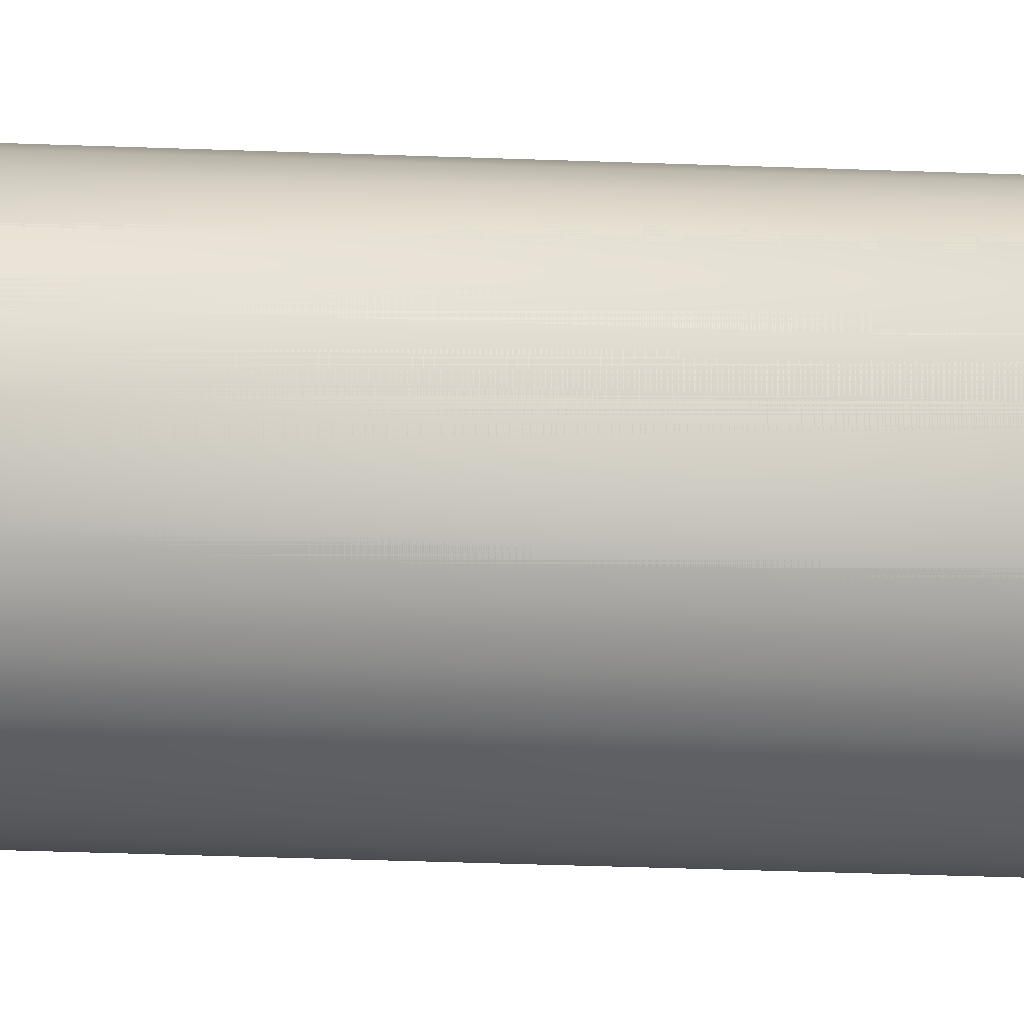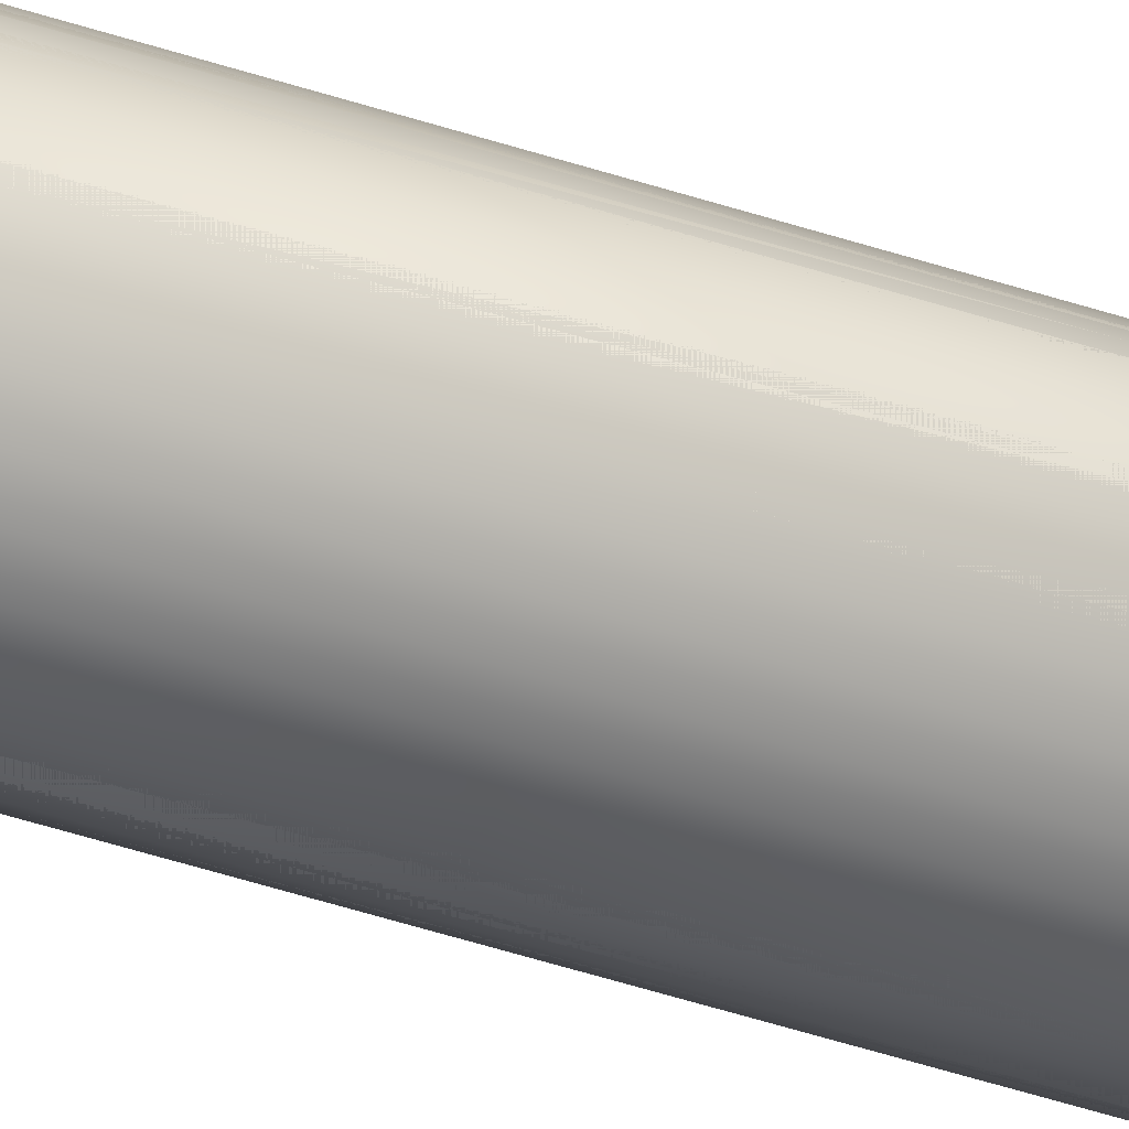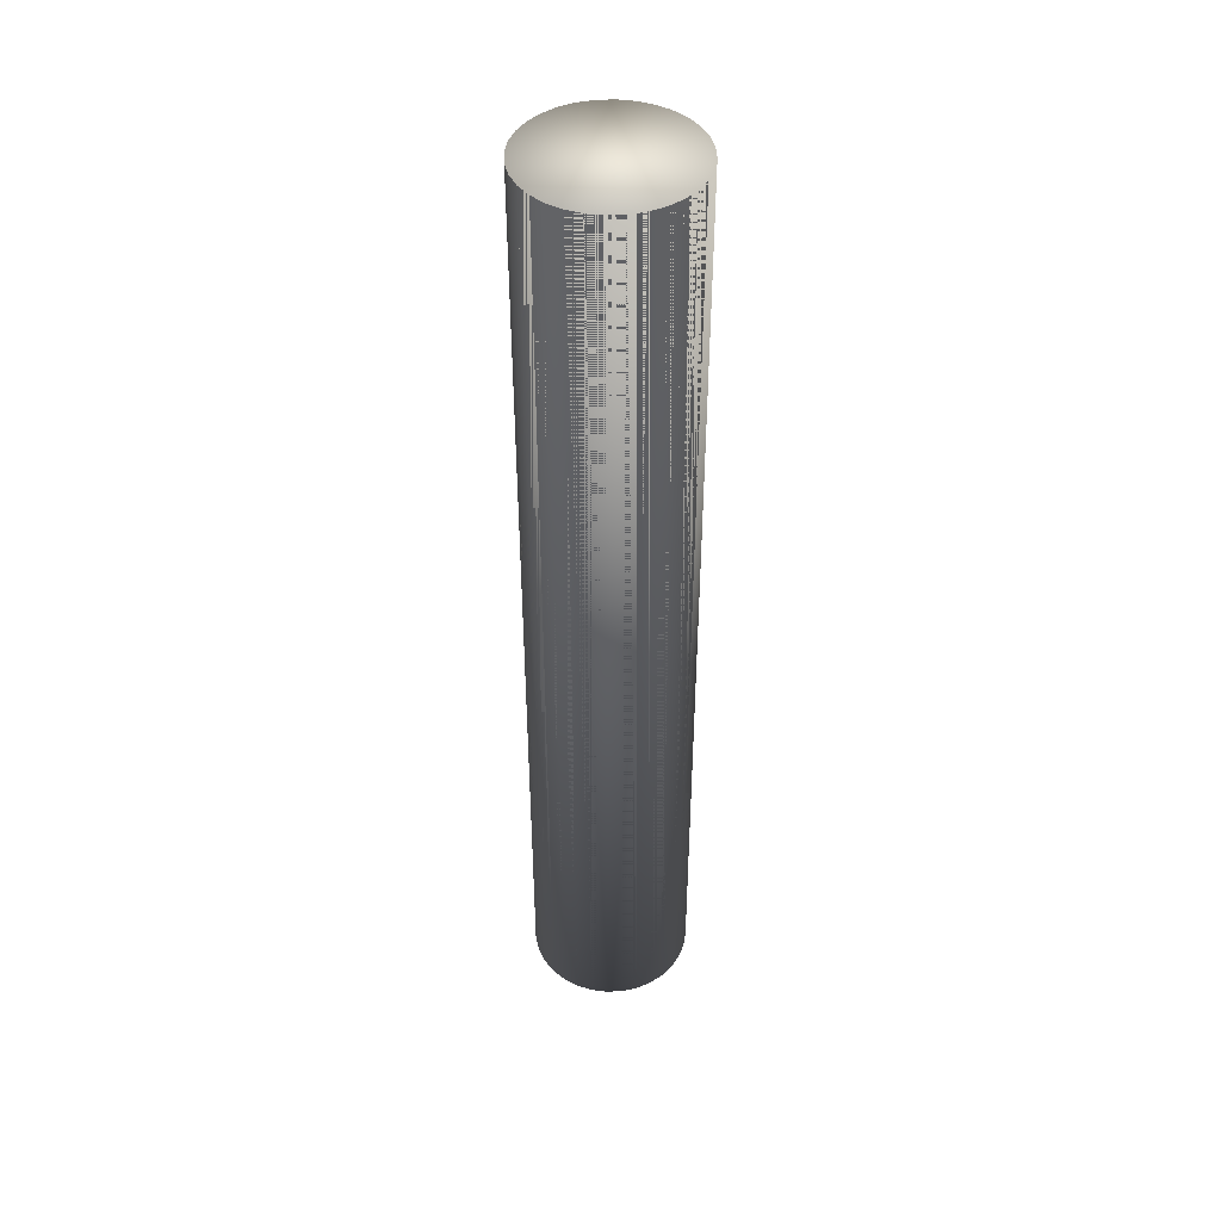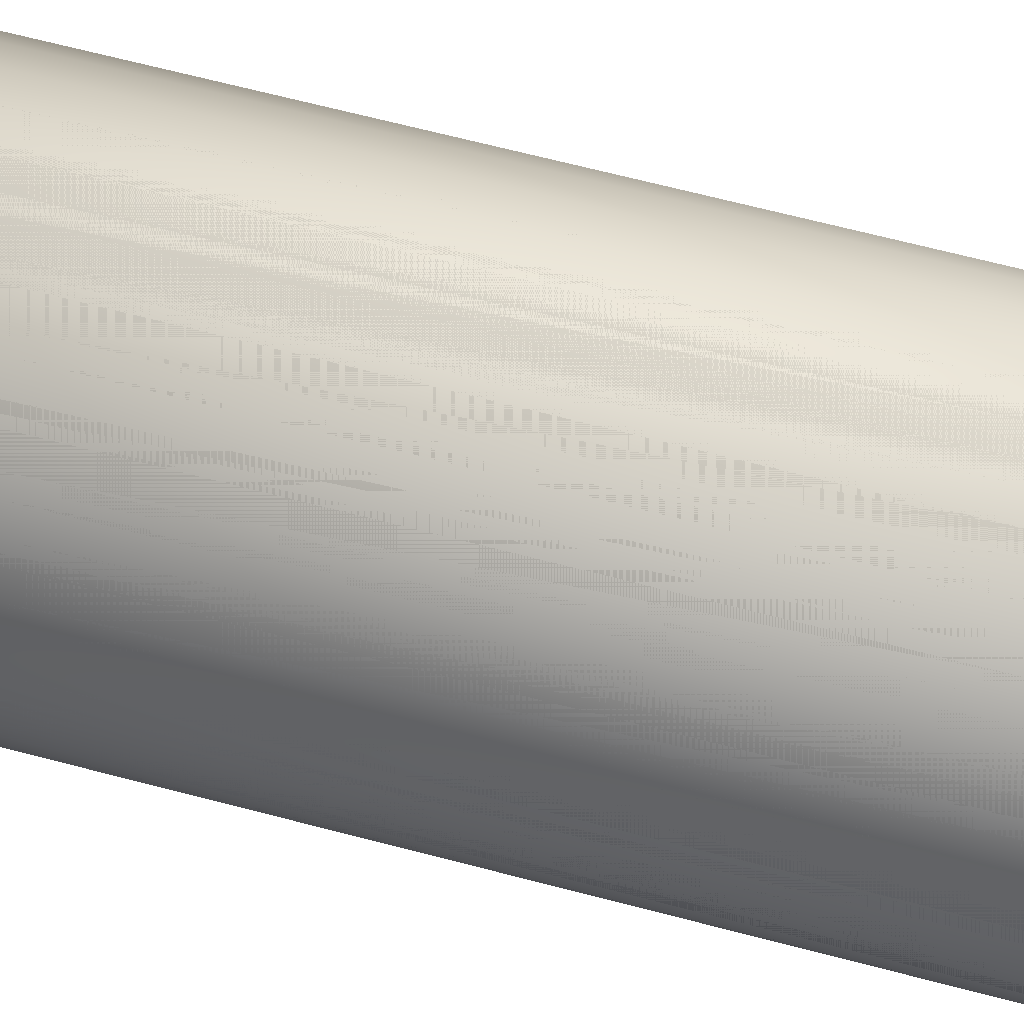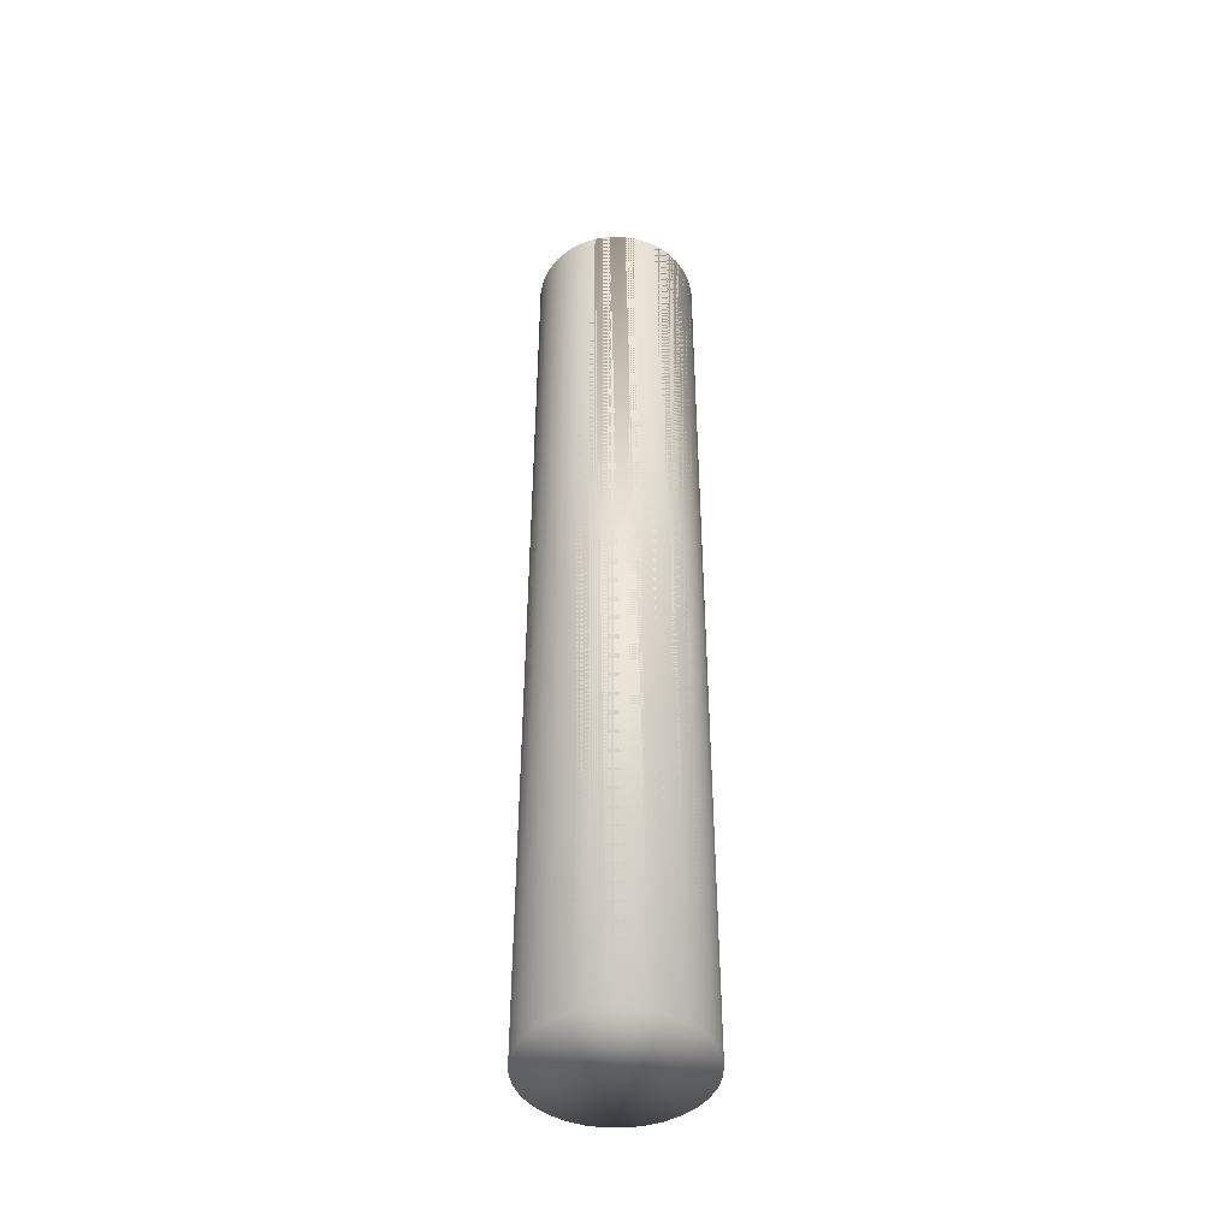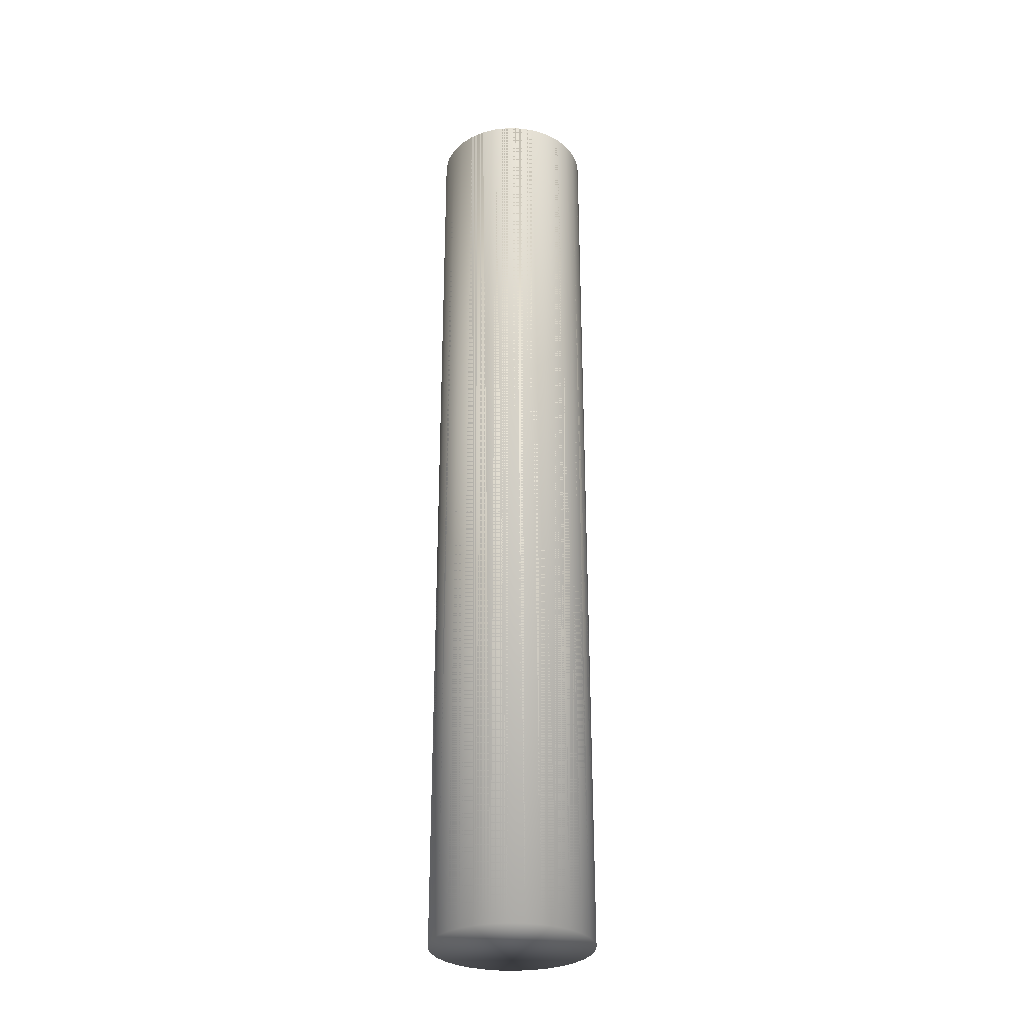
<metadata>
{"format":"obj","ext":"obj","renderer":"f3d","projection":"perspective","resolution":1024,"background":"white","views":[{"elev":-31.1,"azim":-93.2,"up":"+Z"},{"elev":-72.8,"azim":-106.1,"up":"+Z"},{"elev":44.3,"azim":-120.9,"up":"+Y"},{"elev":49.8,"azim":107.6,"up":"+Z"},{"elev":-45.2,"azim":-108.0,"up":"+Y"},{"elev":-29.9,"azim":92.8,"up":"+Y"}]}
</metadata>
<code>
o Cylinder.001
v 0 0.02886 -1.101
v 0 13.13 -1.101
v 0.2148 13.13 -1.08
v 0.2148 0.02886 -1.08
v 0.4213 13.13 -1.017
v 0.4213 0.02886 -1.017
v 0.6116 13.13 -0.9154
v 0.6116 0.02886 -0.9154
v 0.7785 13.13 -0.7785
v 0.7785 0.02886 -0.7785
v 0.9154 13.13 -0.6116
v 0.9154 0.02886 -0.6116
v 1.017 13.13 -0.4213
v 1.017 0.02886 -0.4213
v 1.08 13.13 -0.2148
v 1.08 0.02886 -0.2148
v 1.101 13.13 2e-06
v 1.101 0.02886 0
v 1.08 13.13 0.2148
v 1.08 0.02886 0.2148
v 1.017 13.13 0.4213
v 1.017 0.02886 0.4213
v 0.9154 13.13 0.6116
v 0.9154 0.02886 0.6116
v 0.7785 13.13 0.7785
v 0.7785 0.02886 0.7785
v 0.6116 13.13 0.9154
v 0.6116 0.02886 0.9154
v 0.4213 13.13 1.017
v 0.4213 0.02886 1.017
v 0.2148 13.13 1.08
v 0.2148 0.02886 1.08
v 0 13.13 1.101
v 0 0.02886 1.101
v -0.2148 13.13 1.08
v -0.2148 0.02886 1.08
v -0.4213 13.13 1.017
v -0.4213 0.02886 1.017
v -0.6116 13.13 0.9154
v -0.6116 0.02886 0.9154
v -0.7785 13.13 0.7785
v -0.7785 0.02886 0.7785
v -0.9154 13.13 0.6116
v -0.9154 0.02886 0.6116
v -1.017 13.13 0.4213
v -1.017 0.02886 0.4213
v -1.08 13.13 0.2148
v -1.08 0.02886 0.2148
v -1.101 13.13 2e-06
v -1.101 0.02886 0
v -1.08 13.13 -0.2148
v -1.08 0.02886 -0.2148
v -1.017 13.13 -0.4213
v -1.017 0.02886 -0.4213
v -0.9154 13.13 -0.6116
v -0.9154 0.02886 -0.6116
v -0.7785 13.13 -0.7785
v -0.7785 0.02886 -0.7785
v -0.6116 13.13 -0.9154
v -0.6116 0.02886 -0.9154
v -0.4213 13.13 -1.017
v -0.4213 0.02886 -1.017
v -0.2148 13.13 -1.08
v -0.2148 0.02886 -1.08
f 1 2 3 4
f 4 3 5 6
f 6 5 7 8
f 8 7 9 10
f 10 9 11 12
f 12 11 13 14
f 14 13 15 16
f 16 15 17 18
f 18 17 19 20
f 20 19 21 22
f 22 21 23 24
f 24 23 25 26
f 26 25 27 28
f 28 27 29 30
f 30 29 31 32
f 32 31 33 34
f 34 33 35 36
f 36 35 37 38
f 38 37 39 40
f 40 39 41 42
f 42 41 43 44
f 44 43 45 46
f 46 45 47 48
f 48 47 49 50
f 50 49 51 52
f 52 51 53 54
f 54 53 55 56
f 56 55 57 58
f 58 57 59 60
f 60 59 61 62
f 2 1 64 63
f 62 61 63 64
f 62 64 1 4 6 8 10 12 14 16 18 20 22 24 26 28 30 32 34 36 38 40 42 44 46 48 50 52 54 56 58 60
f 51 49 47 45 43 41 39 37 35 33 31 29 27 25 23 21 19 17 15 13 11 9 7 5 3 2 63 61 59 57 55 53
o Cylinder
v 0 0.02886 -1.101
v 0 13.13 -1.101
v 0.2148 0.02886 -1.08
v 0.2148 13.13 -1.08
v 0.4213 0.02886 -1.017
v 0.4213 13.13 -1.017
v 0.6116 0.02886 -0.9154
v 0.6116 13.13 -0.9154
v 0.7785 0.02886 -0.7785
v 0.7785 13.13 -0.7785
v 0.9154 0.02886 -0.6116
v 0.9154 13.13 -0.6116
v 1.017 0.02886 -0.4213
v 1.017 13.13 -0.4213
v 1.08 0.02886 -0.2148
v 1.08 13.13 -0.2148
v 1.101 0.02886 -0
v 1.101 13.13 -0
v 1.08 0.02886 0.2148
v 1.08 13.13 0.2148
v 1.017 0.02886 0.4213
v 1.017 13.13 0.4213
v 0.9154 0.02886 0.6116
v 0.9154 13.13 0.6116
v 0.7785 0.02886 0.7785
v 0.7785 13.13 0.7785
v 0.6116 0.02886 0.9154
v 0.6116 13.13 0.9154
v 0.4213 0.02886 1.017
v 0.4213 13.13 1.017
v 0.2148 0.02886 1.08
v 0.2148 13.13 1.08
v -0 0.02886 1.101
v -0 13.13 1.101
v -0.2148 0.02886 1.08
v -0.2148 13.13 1.08
v -0.4213 0.02886 1.017
v -0.4213 13.13 1.017
v -0.6116 0.02886 0.9154
v -0.6116 13.13 0.9154
v -0.7785 0.02886 0.7785
v -0.7785 13.13 0.7785
v -0.9154 0.02886 0.6116
v -0.9154 13.13 0.6116
v -1.017 0.02886 0.4213
v -1.017 13.13 0.4213
v -1.08 0.02886 0.2148
v -1.08 13.13 0.2148
v -1.101 0.02886 -1e-06
v -1.101 13.13 -1e-06
v -1.08 0.02886 -0.2148
v -1.08 13.13 -0.2148
v -1.017 0.02886 -0.4213
v -1.017 13.13 -0.4213
v -0.9154 0.02886 -0.6116
v -0.9154 13.13 -0.6116
v -0.7785 0.02886 -0.7785
v -0.7785 13.13 -0.7785
v -0.6116 0.02886 -0.9154
v -0.6116 13.13 -0.9154
v -0.4213 0.02886 -1.017
v -0.4213 13.13 -1.017
v -0.2148 0.02886 -1.08
v -0.2148 13.13 -1.08
v 0.1074 13.13 -1.09
v 0.318 13.13 -1.048
v 0.5165 13.13 -0.9663
v 0.6951 13.13 -0.8469
v 0.8469 13.13 -0.6951
v 0.9663 13.13 -0.5165
v 1.048 13.13 -0.318
v 1.09 13.13 -0.1074
v 1.09 13.13 0.1074
v 1.048 13.13 0.318
v 0.9663 13.13 0.5165
v 0.8469 13.13 0.6951
v 0.6951 13.13 0.8469
v 0.5165 13.13 0.9663
v 0.318 13.13 1.048
v 0.1074 13.13 1.09
v -0.1074 13.13 1.09
v -0.318 13.13 1.048
v -0.5165 13.13 0.9663
v -0.6951 13.13 0.8469
v -0.8469 13.13 0.6951
v -0.9663 13.13 0.5165
v -1.048 13.13 0.318
v -1.09 13.13 0.1074
v -1.09 13.13 -0.1074
v -1.048 13.13 -0.318
v -0.9663 13.13 -0.5165
v -0.8469 13.13 -0.6951
v -0.6951 13.13 -0.8469
v -0.5165 13.13 -0.9663
v -0.318 13.13 -1.048
v -0.1074 13.13 -1.09
f 65 66 129 68 67
f 67 68 130 70 69
f 69 70 131 72 71
f 71 72 132 74 73
f 73 74 133 76 75
f 75 76 134 78 77
f 77 78 135 80 79
f 79 80 136 82 81
f 81 82 137 84 83
f 83 84 138 86 85
f 85 86 139 88 87
f 87 88 140 90 89
f 89 90 141 92 91
f 91 92 142 94 93
f 93 94 143 96 95
f 95 96 144 98 97
f 97 98 145 100 99
f 99 100 146 102 101
f 101 102 147 104 103
f 103 104 148 106 105
f 105 106 149 108 107
f 107 108 150 110 109
f 109 110 151 112 111
f 111 112 152 114 113
f 113 114 153 116 115
f 115 116 154 118 117
f 117 118 155 120 119
f 119 120 156 122 121
f 121 122 157 124 123
f 123 124 158 126 125
f 127 128 160 66 65
f 125 126 159 128 127
f 65 67 69 71 73 75 77 79 81 83 85 87 89 91 93 95 97 99 101 103 105 107 109 111 113 115 117 119 121 123 125 127

</code>
